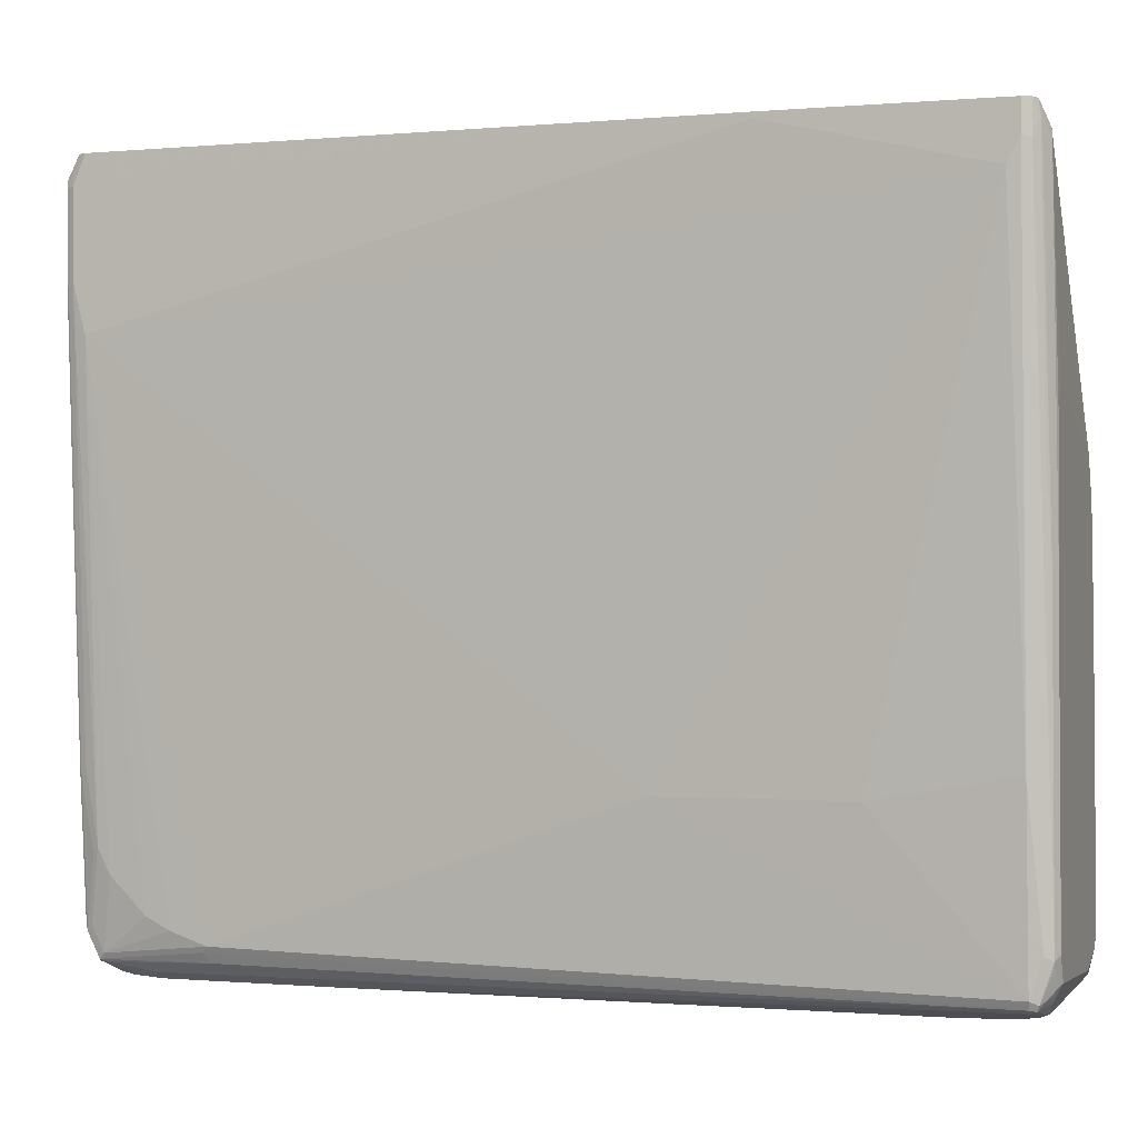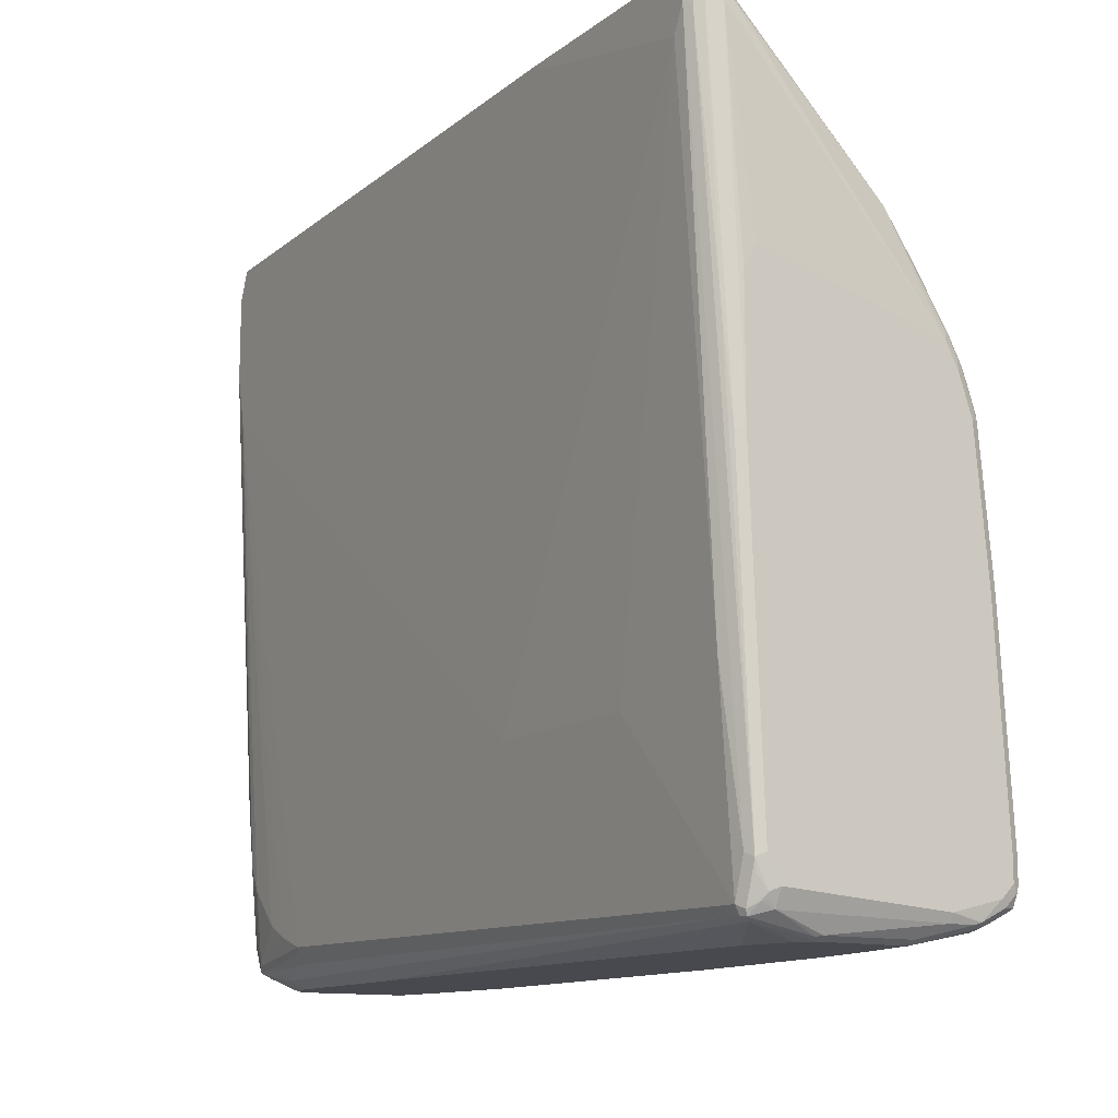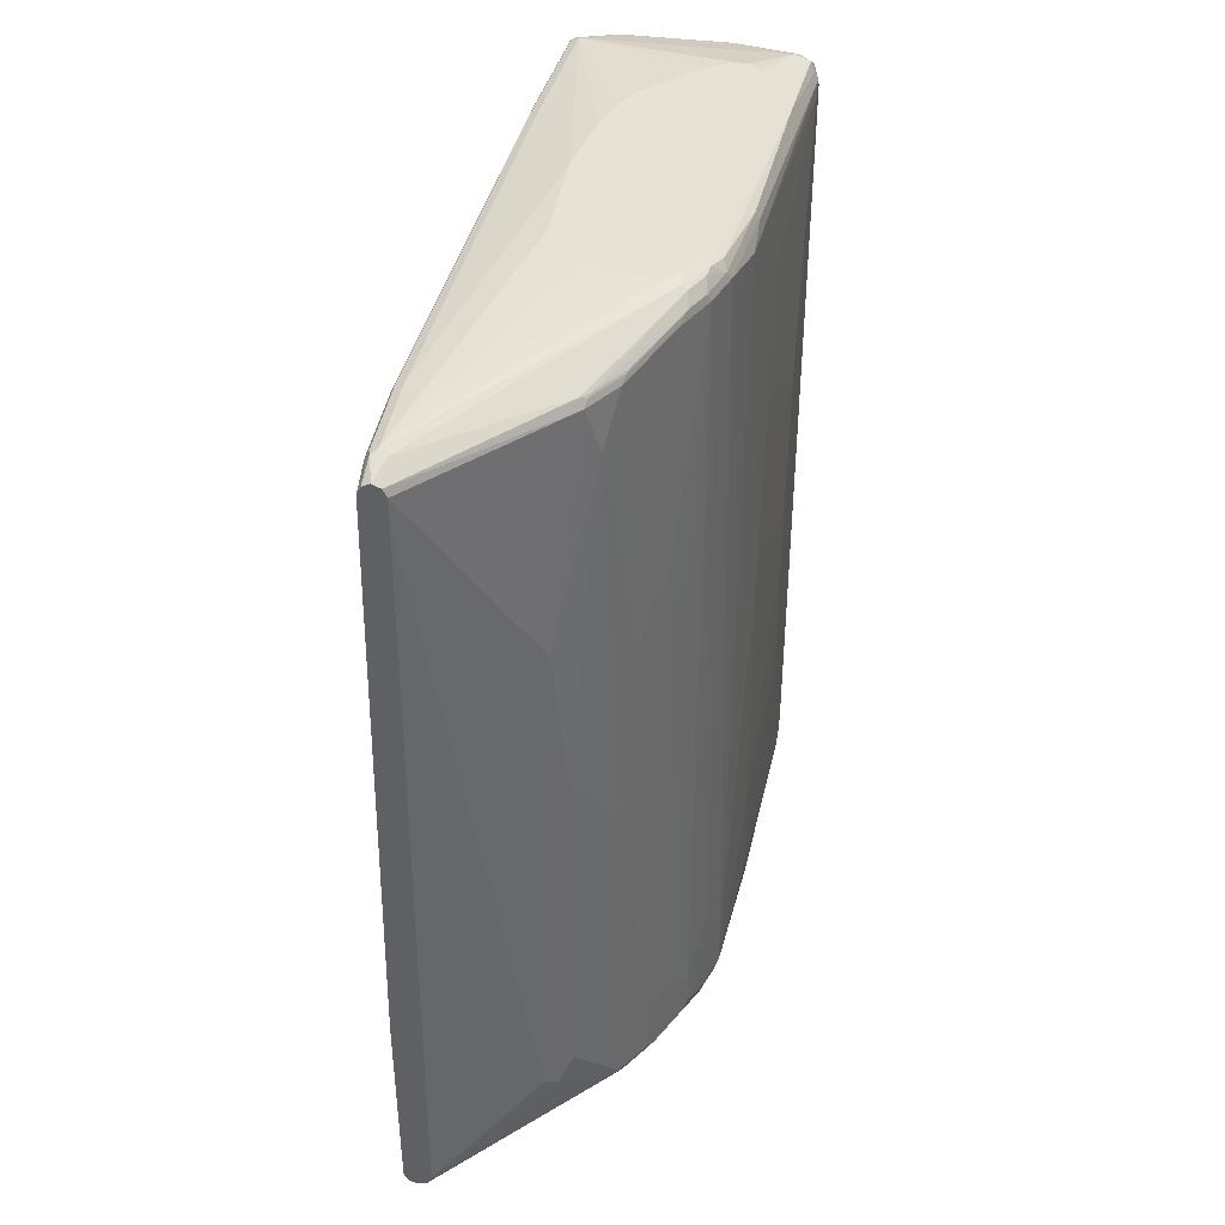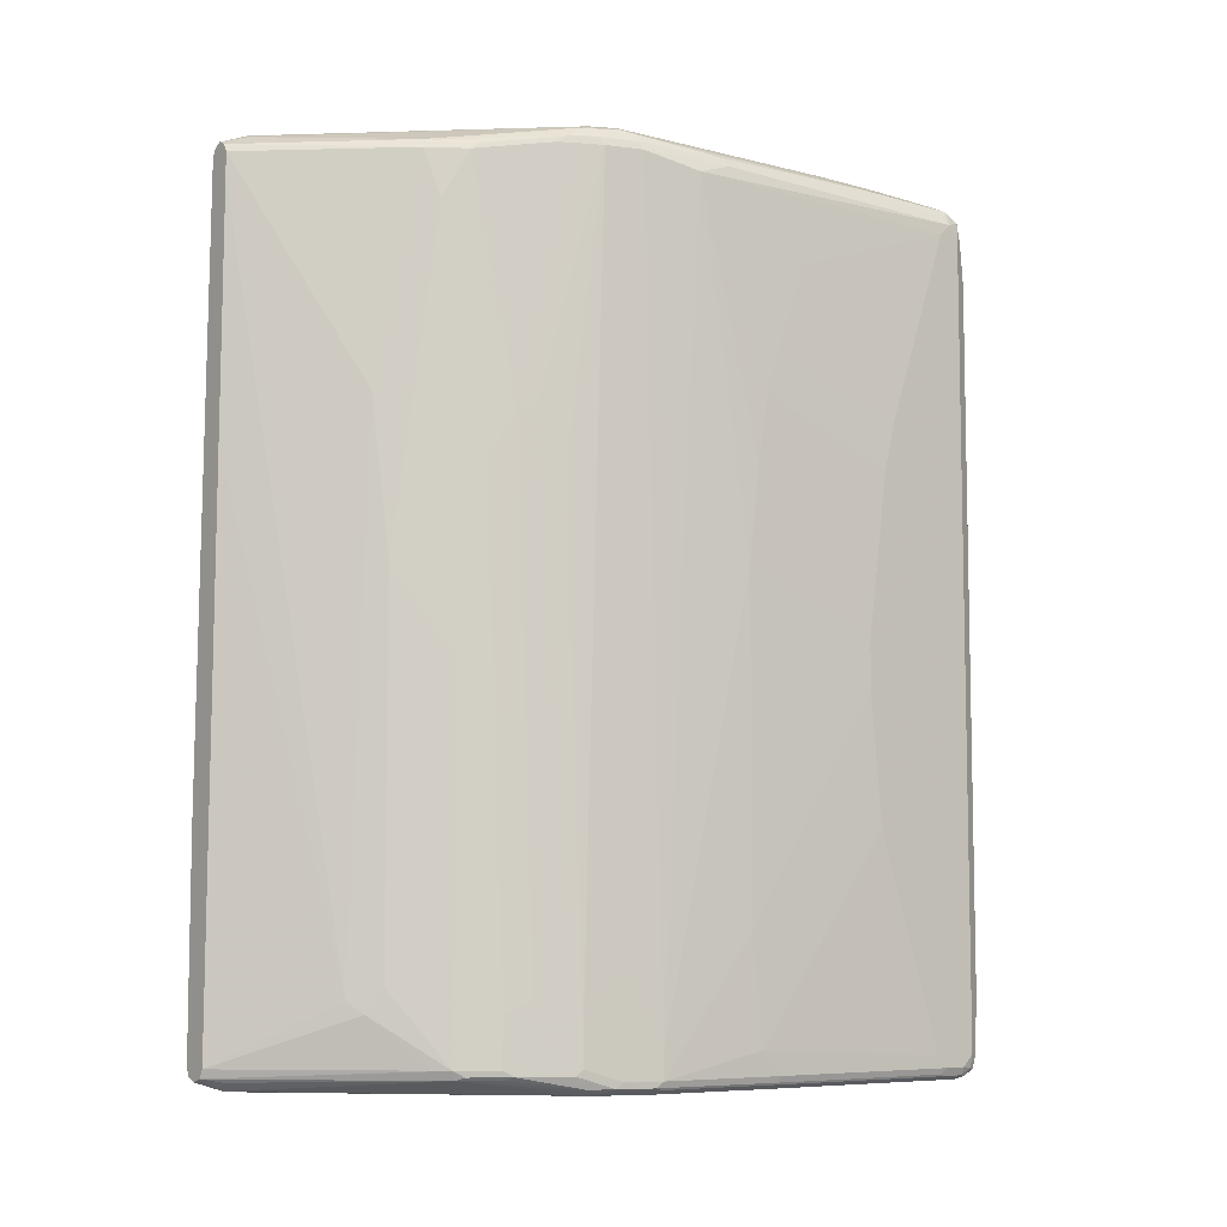
<metadata>
{"format":"obj","ext":"obj","renderer":"f3d","projection":"perspective","resolution":1024,"background":"white","views":[{"elev":-0.3,"azim":108.3,"up":"+Y"},{"elev":-12.6,"azim":148.8,"up":"+Y"},{"elev":40.6,"azim":-170.8,"up":"+Z"},{"elev":-7.2,"azim":-128.9,"up":"+Z"}]}
</metadata>
<code>
v 0.1847 0.2591 -0.6044
v 0.1875 0.2378 -0.6072
v 0.1763 0.2266 -0.6128
v 0.1679 0.2161 -0.6171
v 0.1623 0.2295 -0.6156
v 0.174 0.2591 -0.6021
v 0.192 0.2591 -0.6009
v 0.1735 -0.112 -0.61
v 0.1623 -0.2575 -0.6156
v 0.1847 0.2204 -0.6087
v 0.1959 0.2591 -0.5988
v 0.1959 0.2127 -0.5988
v 0.1595 0.2099 -0.6171
v 0.1511 -0.2519 -0.6213
v 0.1511 -0.08399 -0.6213
v 0.1343 -0.05046 -0.6213
v -0.1175 -0.1176 -0.6213
v 0.1553 0.2266 -0.6128
v 0.1511 0.235 -0.6044
v 0.1691 0.2591 -0.5997
v -0.05247 0.03355 -0.6003
v 0.1455 -0.694 -0.6156
v 0.1979 0.2591 -0.5949
v 0.2015 0.2182 -0.5876
v 0.1343 -0.6885 -0.6213
v -0.1343 -0.1511 -0.6213
v -0.1364 -0.1344 -0.6171
v -0.1231 -0.1064 -0.6156
v -0.05594 0.03911 -0.5876
v -0.03917 0.05597 -0.5876
v 0.164 0.2591 -0.5893
v -0.08604 -0.01684 -0.6003
v -0.06296 0.02517 -0.596
v -0.1301 -0.1092 -0.6128
v 0.1427 -0.7095 -0.6128
v 0.1287 -0.7276 -0.6156
v 0.1511 -0.6885 -0.6044
v 0.1455 -0.7444 -0.5988
v 0.2015 0.2591 -0.5876
v 0.2015 0.1847 -0.5709
v 0.1679 -0.4869 -0.5876
v 0.1175 -0.7221 -0.6213
v -0.1511 -0.2015 -0.6213
v -0.1455 -0.1511 -0.6156
v -0.1469 -0.1428 -0.6128
v -0.005563 0.1063 -0.4869
v 0.01116 0.1231 -0.5205
v -0.08955 -0.01128 -0.5876
v -0.05594 0.03911 -0.08393
v 0.1631 0.2591 -0.5876
v -0.09654 -0.02522 -0.596
v 0.1343 -0.7367 -0.6087
v 0.1259 -0.7346 -0.6128
v 0.1511 -0.7388 -0.5876
v 0.1427 -0.7515 -0.596
v 0.2015 0.2591 -0.2854
v 0.1679 -0.5205 -0.403
v 0.2015 0.2519 -0.2854
v 0.1847 0.03355 0.5709
v 0.1679 -0.5205 -0.1511
v 0.1175 -0.7444 -0.61
v -0.1008 -0.7388 -0.6213
v -0.1679 -0.3862 -0.6213
v -0.1791 -0.3862 -0.6156
v -0.1623 -0.2015 -0.6156
v -0.1637 -0.1931 -0.6128
v -0.1511 -0.1511 -0.6044
v -0.1301 -0.09237 -0.596
v -0.005563 0.1063 0.03357
v 0.02797 0.1399 -0.5037
v 0.01116 0.1231 0.2518
v -0.09515 -0.02239 -0.5876
v -0.08955 -0.01128 -0.5205
v -0.07275 0.00558 0.1679
v -0.03917 0.05597 0.5037
v 0.1547 0.2591 0.1943
v 0.1455 -0.7501 -0.5876
v 0.1511 -0.7388 -0.5709
v 0.1343 -0.7556 -0.5876
v 0.05038 -0.7725 -0.5876
v 0.05874 -0.7682 -0.596
v 0.1455 -0.7501 -0.5709
v 0.1231 -0.7613 0.5037
v 0.1008 -0.7725 0.5037
v 0.1008 -0.7725 0.2686
v 0.1847 0.2591 0.5709
v 0.1847 0.2182 0.5876
v 0.1847 0.1007 0.5876
v 0.1511 -0.6045 0.5709
v 0.1511 -0.6381 0.5541
v 0.1511 -0.6717 0.5205
v 0.1511 -0.6885 0.5037
v 0.1511 -0.7052 0.4701
v 0.1511 -0.7221 0.4198
v -0.1008 -0.7501 -0.6156
v 0.05038 -0.7668 -0.5988
v -0.1427 -0.7472 -0.6171
v -0.1679 -0.7221 -0.6213
v -0.1847 -0.6717 -0.6213
v -0.1959 -0.6717 -0.6156
v -0.1805 -0.3777 -0.6128
v -0.1847 -0.3862 -0.6044
v -0.1679 -0.2015 -0.6044
v -0.1343 -0.1009 -0.5876
v -0.1511 -0.1511 -0.4701
v -0.1008 -0.0336 -0.5876
v -0.1343 -0.1009 -0.5373
v -0.1008 -0.0336 -0.5205
v 0.02797 0.1399 -0.4869
v 0.1511 0.2591 0.5373
v -0.02237 0.07273 0.5709
v 0.1511 0.2591 0.5709
v -0.09515 -0.02239 -0.5205
v -0.1063 -0.04481 -0.5037
v -0.08955 -0.02805 0.235
v -0.05594 0.02234 0.5709
v 0.1469 -0.7472 -0.5625
v 0.08395 -0.7725 -0.5037
v 0.06714 -0.7725 -0.5709
v -0.06714 -0.7725 -0.5876
v 0.1399 -0.7444 0.4198
v 0.1287 -0.7501 0.5709
v 0.1175 -0.7556 0.5709
v 0.08395 -0.7725 0.5541
v 0.1815 0.2591 0.5773
v 0.1805 0.235 0.5898
v 0.1791 0.2182 0.5988
v 0.1791 0.1007 0.5988
v 0.1805 0.09232 0.596
v 0.1511 -0.5038 0.5876
v 0.1469 -0.6129 0.5792
v 0.1343 -0.7052 0.5876
v 0.1343 -0.7388 0.5709
v 0.1469 -0.7305 0.4282
v -0.1343 -0.7501 -0.6156
v -0.06714 -0.7668 -0.5988
v -0.1763 -0.7305 -0.6171
v -0.1511 -0.7515 -0.6066
v -0.1595 -0.7472 -0.6087
v -0.1931 -0.7305 -0.6087
v -0.1847 -0.7052 -0.6213
v -0.1931 -0.7136 -0.6171
v -0.1959 -0.7052 -0.6156
v -0.2015 -0.6717 -0.6044
v -0.1973 -0.6633 -0.6128
v -0.1847 -0.3694 -0.5876
v -0.1847 -0.3526 -0.5709
v -0.1847 -0.3358 -0.4198
v -0.1679 -0.2015 -0.5709
v -0.1511 -0.1848 0.5876
v -0.1343 -0.1344 0.5876
v -0.1175 -0.06723 -0.5037
v -0.1175 -0.08399 0.1511
v -0.1008 -0.05046 0.235
v -0.02517 0.06294 0.5792
v -0.01677 0.0692 0.5835
v 0.1567 0.2591 0.582
v 0.1559 0.2591 0.5805
v -0.1231 -0.112 0.5876
v -0.1063 -0.07843 0.5876
v -0.05874 0.01255 0.5792
v -0.1511 -0.7556 -0.5876
v -0.1343 -0.7556 -0.6044
v -0.08395 -0.7725 -0.5037
v -0.1679 -0.7556 -0.5205
v 0.1301 -0.7472 0.5792
v 0.1231 -0.7501 0.582
v 0.08604 -0.7682 0.5709
v 0.06714 -0.7725 0.5709
v 0.1791 0.2591 0.582
v 0.1763 0.2266 0.6003
v 0.1679 0.1007 0.6044
v 0.1455 -0.5038 0.5988
v 0.1469 -0.5121 0.596
v 0.1301 -0.7136 0.596
v -0.1623 -0.7501 -0.5932
v -0.1973 -0.7221 -0.6066
v -0.1959 -0.7332 -0.5932
v -0.2015 -0.7052 -0.6044
v -0.2015 -0.6548 -0.5876
v -0.2015 -0.5542 -0.2854
v -0.2015 -0.5373 -0.1007
v -0.1847 -0.3358 0.05036
v -0.1679 -0.2352 0.05036
v -0.1679 -0.2519 0.3191
v -0.1679 -0.2687 0.5709
v -0.1679 -0.319 0.5876
v -0.1455 -0.1792 0.5988
v -0.1287 -0.1288 0.5988
v -0.1259 -0.1218 0.596
v -0.02797 0.05597 0.582
v 0.1567 0.2239 0.5988
v 0.1584 0.2591 0.5829
v -0.1091 -0.1134 0.6128
v -0.1119 -0.0952 0.5988
v -0.1091 -0.08823 0.596
v -0.06154 0.00558 0.582
v -0.1791 -0.7501 -0.5261
v -0.1008 -0.7725 -0.3862
v -0.1175 -0.7725 -0.1343
v -0.1679 -0.7556 0.4869
v 0.07275 -0.7668 0.582
v 0.08813 -0.764 0.5792
v 0.1231 -0.7164 0.5988
v -0.08395 -0.7725 0.5709
v 0.1728 0.2591 0.5853
v 0.1679 0.2182 0.6044
v 0.1679 0.2591 0.5876
v 0.06714 -0.3526 0.6213
v 0.1343 -0.5038 0.6044
v 0.1287 -0.7052 0.5988
v -0.2015 -0.7221 -0.5876
v -0.1903 -0.7444 -0.5149
v -0.2015 -0.5373 -0.03357
v -0.1847 -0.3526 0.1846
v -0.1847 -0.4366 0.4701
v -0.2015 -0.6885 0.5541
v -0.2015 -0.7052 0.5709
v -0.1847 -0.3694 0.2854
v -0.1847 -0.3862 0.3358
v -0.1791 -0.5653 0.5988
v -0.1623 -0.3134 0.5988
v -0.1399 -0.1903 0.61
v -0.1287 -0.1623 0.6156
v -0.1259 -0.147 0.6128
v -0.1008 -0.1155 0.6171
v -0.1119 -0.1288 0.6156
v -0.1791 -0.7501 0.4813
v -0.1175 -0.7725 0.3358
v -0.1008 -0.7725 0.4701
v -0.1511 -0.7556 0.5709
v -0.1903 -0.7444 0.4925
v -0.07835 -0.7668 0.582
v 0.06714 -0.7556 0.5876
v 0.1175 -0.7052 0.6044
v -0.1455 -0.7501 0.582
v -0.1008 -0.1344 0.6213
v -0.08395 -0.1176 0.6213
v -0.03357 -0.1176 0.6213
v 0.01677 -0.1344 0.6213
v 0.03357 -0.1511 0.6213
v 0.05038 -0.168 0.6213
v 0.06714 -0.2015 0.6213
v 0.05038 -0.4534 0.6213
v -0.2015 -0.7221 0.5541
v -0.2015 -0.5709 0.2014
v -0.2015 -0.5877 0.2686
v -0.1931 -0.7305 0.5792
v -0.1903 -0.7109 0.5932
v -0.1959 -0.6997 0.582
v -0.1343 -0.5205 0.6213
v -0.1567 -0.5261 0.61
v -0.1455 -0.515 0.6156
v -0.1175 -0.168 0.6213
v -0.1735 -0.7444 0.5764
v -0.1959 -0.7332 0.5485
v -0.08395 -0.7556 0.5876
v -0.1735 -0.7276 0.5932
v -0.1679 -0.7052 0.6044
v 0.03357 -0.5038 0.6213
v 0.01677 -0.5373 0.6213
v 0 -0.5542 0.6213
v -0.05038 -0.6045 0.6213
v -0.06714 -0.6213 0.6213
v -0.1008 -0.6381 0.6213
v -0.1343 -0.6213 0.6213
v -0.1175 -0.6381 0.6213
f 1 2 3
f 151 189 190
f 150 189 151
f 150 188 189
f 150 222 188
f 150 187 222
f 150 186 187
f 150 185 186
f 150 184 185
f 149 184 150
f 149 183 184
f 148 214 183
f 148 182 214
f 148 181 182
f 147 181 148
f 147 180 181
f 146 180 147
f 144 181 180
f 144 182 181
f 144 214 182
f 144 246 214
f 144 247 246
f 144 217 247
f 144 218 217
f 144 245 218
f 144 212 245
f 144 179 212
f 143 177 179
f 142 177 143
f 140 178 177
f 151 190 159
f 140 176 178
f 151 154 153
f 155 197 191
f 171 207 172
f 170 206 171
f 169 233 205
f 169 202 233
f 168 202 169
f 168 203 202
f 167 204 202
f 167 203 168
f 167 202 203
f 166 204 167
f 166 175 204
f 165 228 198
f 165 201 228
f 165 229 201
f 165 200 229
f 165 199 200
f 164 199 165
f 162 198 176
f 162 165 198
f 161 195 197
f 161 196 195
f 160 195 196
f 159 195 160
f 159 190 195
f 156 194 192
f 156 191 194
f 156 193 157
f 156 192 193
f 155 191 156
f 155 161 197
f 140 177 142
f 139 176 140
f 138 176 139
f 115 154 151
f 114 154 115
f 114 152 154
f 111 158 112
f 111 157 158
f 111 156 157
f 111 155 156
f 111 161 155
f 111 116 161
f 108 114 113
f 108 152 114
f 107 154 152
f 107 153 154
f 107 151 153
f 107 152 108
f 105 151 107
f 105 150 151
f 105 149 150
f 103 183 149
f 103 148 183
f 103 147 148
f 103 146 147
f 102 146 103
f 102 180 146
f 102 144 180
f 101 144 102
f 101 145 144
f 100 142 143
f 100 145 101
f 115 151 159
f 115 159 160
f 115 160 116
f 116 160 196
f 138 162 176
f 138 163 162
f 137 140 142
f 135 163 138
f 132 166 133
f 132 175 166
f 131 174 175
f 128 174 129
f 128 173 174
f 128 210 173
f 128 172 210
f 128 171 172
f 127 171 128
f 126 171 127
f 171 206 208
f 126 170 171
f 124 168 169
f 123 168 124
f 123 167 168
f 122 167 123
f 122 166 167
f 121 166 122
f 121 134 166
f 120 165 162
f 120 164 165
f 120 135 136
f 120 163 135
f 120 162 163
f 117 134 121
f 116 196 161
f 125 170 126
f 100 144 145
f 171 208 207
f 172 243 209
f 221 223 222
f 221 224 223
f 221 252 224
f 221 251 252
f 221 249 251
f 221 250 249
f 219 247 220
f 219 246 247
f 218 245 248
f 218 250 221
f 218 249 250
f 218 248 249
f 217 220 247
f 216 220 217
f 215 246 219
f 214 246 215
f 212 232 245
f 212 213 232
f 209 235 210
f 209 244 235
f 209 260 244
f 209 261 260
f 209 262 261
f 209 263 262
f 209 264 263
f 209 265 264
f 209 267 265
f 209 266 267
f 209 251 266
f 224 252 253
f 209 254 251
f 224 253 251
f 224 254 237
f 259 267 266
f 257 259 258
f 251 253 252
f 249 266 251
f 249 259 266
f 249 258 259
f 248 256 255
f 248 258 249
f 248 255 258
f 245 256 248
f 236 258 255
f 235 267 259
f 235 265 267
f 235 264 265
f 235 263 264
f 235 262 263
f 235 261 262
f 235 260 261
f 235 244 260
f 234 259 257
f 234 235 259
f 233 258 236
f 233 257 258
f 232 256 245
f 232 255 256
f 231 255 232
f 231 236 255
f 226 227 237
f 224 237 227
f 224 251 254
f 209 237 254
f 209 238 237
f 209 239 238
f 189 225 194
f 189 195 190
f 188 225 189
f 188 224 225
f 188 223 224
f 188 222 223
f 187 221 222
f 187 218 221
f 186 220 216
f 186 219 220
f 186 215 219
f 186 218 187
f 186 217 218
f 186 216 217
f 183 214 215
f 183 185 184
f 183 186 185
f 183 215 186
f 178 213 212
f 178 198 213
f 177 212 179
f 177 178 212
f 176 198 178
f 175 211 204
f 173 175 174
f 173 211 175
f 173 235 211
f 173 210 235
f 172 209 210
f 189 194 195
f 191 197 195
f 191 195 194
f 192 208 193
f 209 240 239
f 209 241 240
f 209 242 241
f 209 243 242
f 207 242 243
f 207 241 242
f 207 240 241
f 207 239 240
f 207 238 239
f 207 237 238
f 207 226 237
f 205 236 231
f 205 233 236
f 204 211 235
f 172 207 243
f 202 257 233
f 202 235 234
f 202 204 235
f 201 232 228
f 201 205 231
f 201 230 205
f 201 229 230
f 198 232 213
f 198 228 232
f 194 227 226
f 194 224 227
f 194 225 224
f 192 207 208
f 192 226 207
f 192 194 226
f 202 234 257
f 100 179 144
f 201 231 232
f 99 142 100
f 29 33 48
f 29 47 30
f 29 46 47
f 27 34 28
f 27 45 34
f 27 44 45
f 26 44 27
f 26 43 44
f 24 41 37
f 24 40 41
f 24 58 40
f 24 56 58
f 24 39 56
f 23 39 24
f 22 38 35
f 22 54 38
f 22 37 54
f 22 42 25
f 22 36 42
f 22 35 36
f 21 34 32
f 21 28 34
f 21 33 29
f 21 51 33
f 21 32 51
f 20 30 31
f 20 29 30
f 20 21 29
f 19 21 20
f 29 48 73
f 18 21 19
f 29 73 49
f 29 69 46
f 47 70 50
f 46 71 47
f 46 69 71
f 45 68 51
f 45 67 68
f 45 66 67
f 44 66 45
f 44 65 66
f 43 65 44
f 43 64 65
f 43 63 64
f 42 61 62
f 42 53 61
f 41 57 54
f 40 60 57
f 40 59 60
f 40 58 59
f 40 57 41
f 38 55 52
f 38 54 55
f 37 41 54
f 36 53 42
f 36 52 53
f 35 38 36
f 34 45 51
f 33 51 48
f 32 34 51
f 30 47 50
f 30 50 31
f 29 49 69
f 17 28 21
f 17 27 28
f 17 26 27
f 2 7 11
f 2 4 3
f 2 10 4
f 2 9 10
f 2 8 9
f 1 7 2
f 1 11 7
f 1 23 11
f 1 39 23
f 1 56 39
f 1 86 56
f 1 125 86
f 1 170 125
f 1 206 170
f 1 208 206
f 1 193 208
f 1 157 193
f 1 158 157
f 1 112 158
f 1 110 112
f 1 76 110
f 1 50 76
f 1 31 50
f 1 20 31
f 1 6 20
f 1 5 6
f 1 4 5
f 1 3 4
f 100 143 179
f 2 11 12
f 2 12 8
f 4 13 5
f 4 10 14
f 14 16 15
f 14 17 16
f 14 26 17
f 14 43 26
f 14 63 43
f 14 99 63
f 14 141 99
f 14 98 141
f 14 62 98
f 14 42 62
f 14 25 42
f 14 22 25
f 12 37 22
f 12 24 37
f 47 71 109
f 12 23 24
f 9 14 10
f 9 22 14
f 8 12 22
f 8 22 9
f 5 21 18
f 5 17 21
f 5 13 17
f 5 20 6
f 5 19 20
f 5 18 19
f 4 17 13
f 4 16 17
f 4 15 16
f 4 14 15
f 11 23 12
f 47 109 70
f 36 38 52
f 48 72 113
f 83 122 84
f 83 121 122
f 82 121 83
f 82 117 121
f 80 164 120
f 80 199 164
f 80 200 199
f 48 51 72
f 80 230 229
f 80 205 230
f 80 169 205
f 80 124 169
f 80 84 124
f 80 85 84
f 80 118 85
f 80 119 118
f 80 96 81
f 80 136 96
f 80 120 136
f 79 85 118
f 79 119 80
f 79 118 119
f 78 134 117
f 78 94 134
f 78 117 82
f 75 116 111
f 75 115 116
f 74 115 75
f 73 115 74
f 84 122 123
f 84 123 124
f 86 125 126
f 86 126 87
f 99 141 142
f 98 142 141
f 98 137 142
f 97 140 137
f 97 139 140
f 97 138 139
f 97 135 138
f 97 137 98
f 95 136 135
f 95 96 136
f 95 135 97
f 94 166 134
f 94 133 166
f 93 133 94
f 73 114 115
f 92 133 93
f 90 133 91
f 89 133 90
f 89 132 133
f 89 175 132
f 89 131 175
f 89 174 131
f 89 130 174
f 88 130 89
f 88 174 130
f 88 129 174
f 88 128 129
f 87 128 88
f 87 127 128
f 87 126 127
f 91 133 92
f 73 113 114
f 80 229 200
f 72 106 108
f 59 91 92
f 59 90 91
f 59 89 90
f 59 88 89
f 58 88 59
f 56 88 58
f 56 87 88
f 56 86 87
f 55 85 79
f 55 84 85
f 55 83 84
f 55 82 83
f 55 77 82
f 55 81 61
f 55 80 81
f 55 79 80
f 54 82 77
f 54 78 82
f 54 60 78
f 54 57 60
f 54 77 55
f 72 108 113
f 52 61 53
f 51 68 72
f 50 70 76
f 49 75 69
f 49 74 75
f 49 73 74
f 48 113 73
f 59 92 93
f 59 93 94
f 52 55 61
f 60 94 78
f 59 94 60
f 71 111 112
f 71 75 111
f 70 110 76
f 70 109 112
f 69 75 71
f 68 108 106
f 68 107 108
f 68 104 107
f 68 106 72
f 67 107 104
f 67 105 107
f 67 149 105
f 67 103 149
f 67 104 68
f 70 112 110
f 66 102 103
f 66 103 67
f 61 81 96
f 61 95 62
f 62 95 97
f 62 97 98
f 63 99 100
f 61 96 95
f 64 100 101
f 64 101 66
f 64 66 65
f 71 112 109
f 63 100 64
f 66 101 102

</code>
